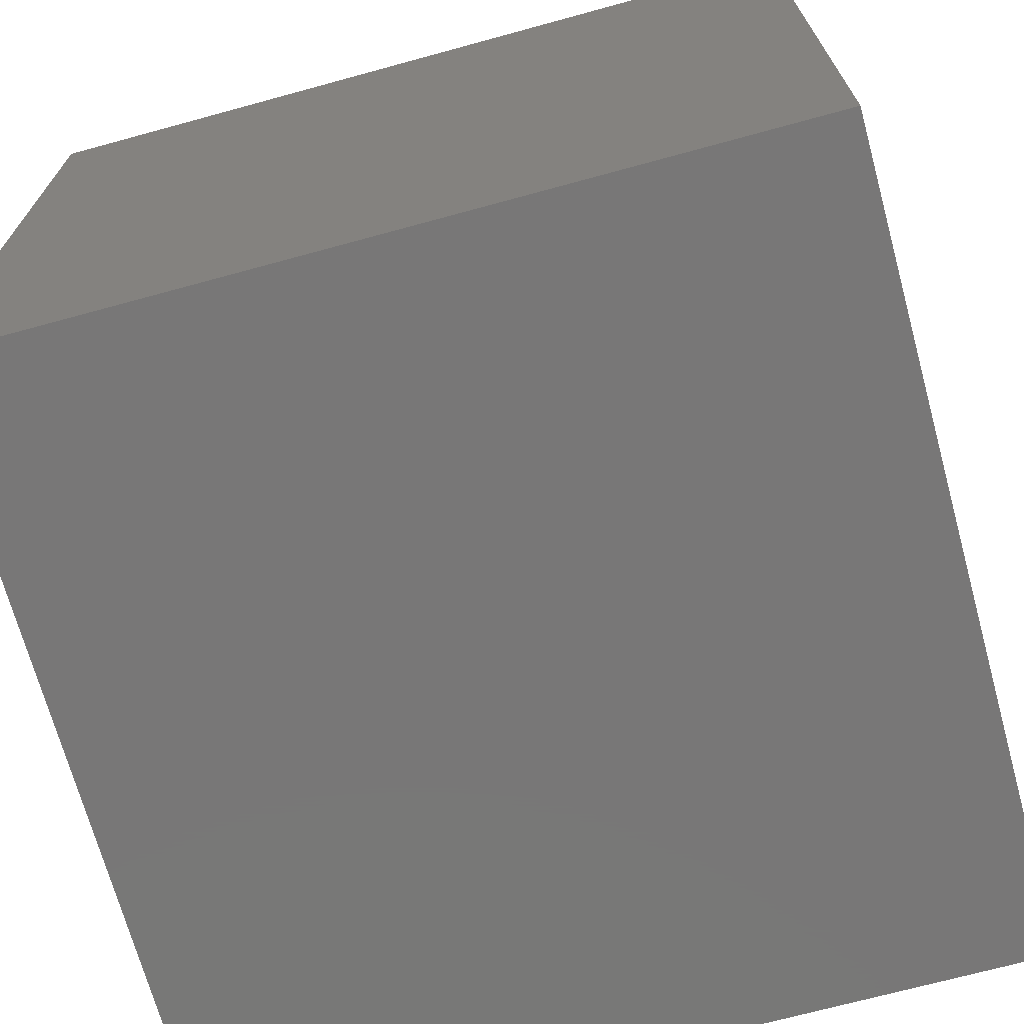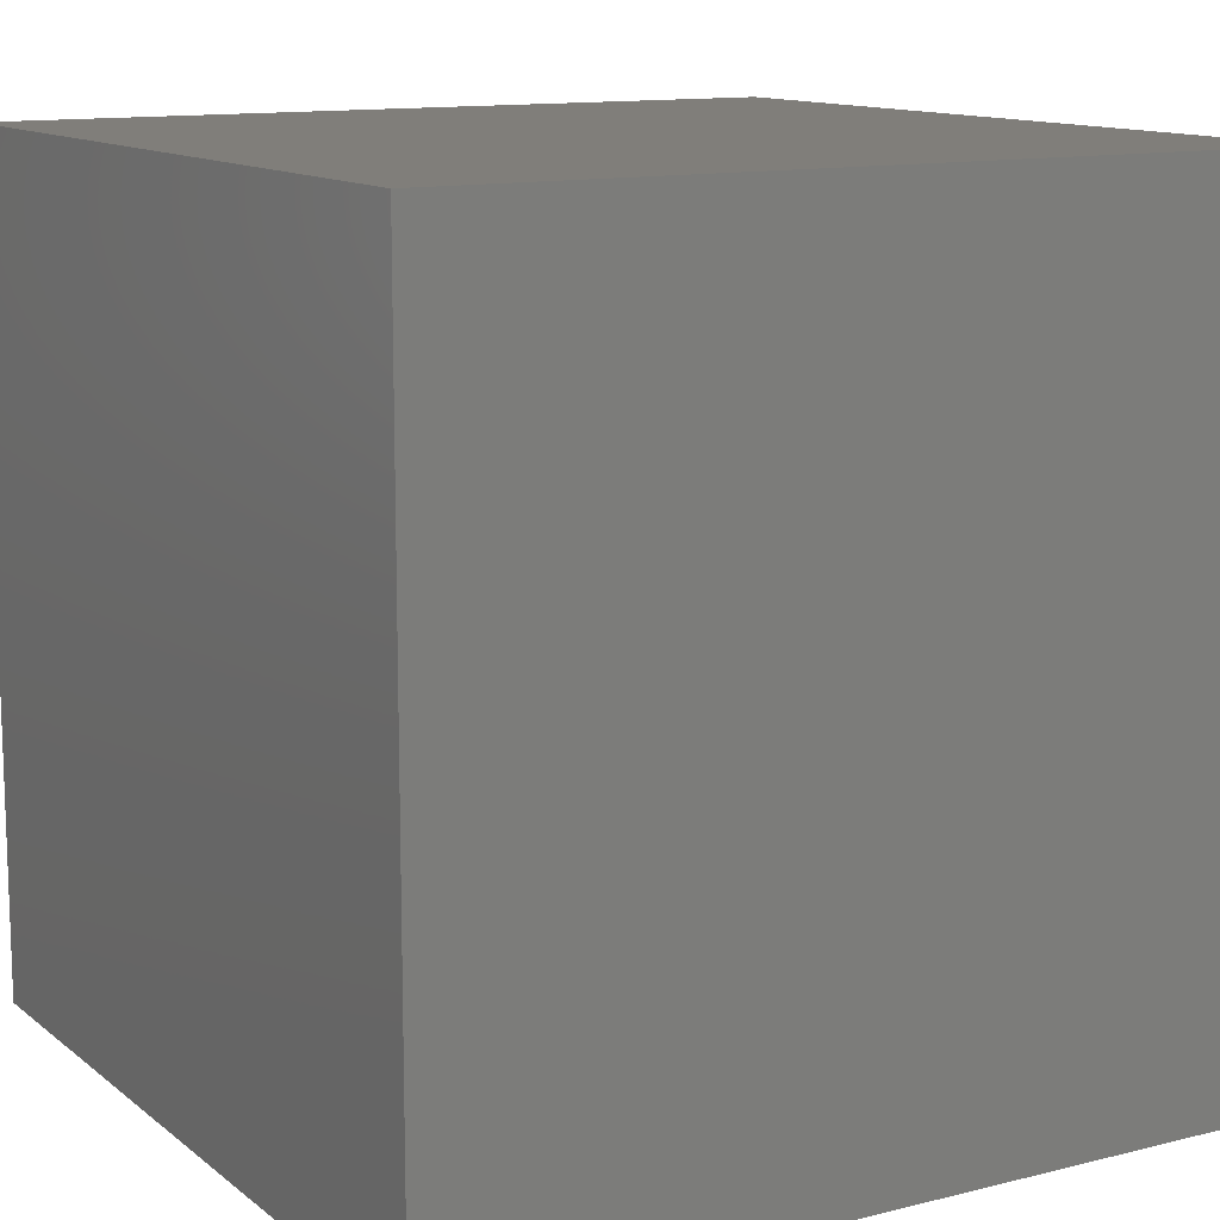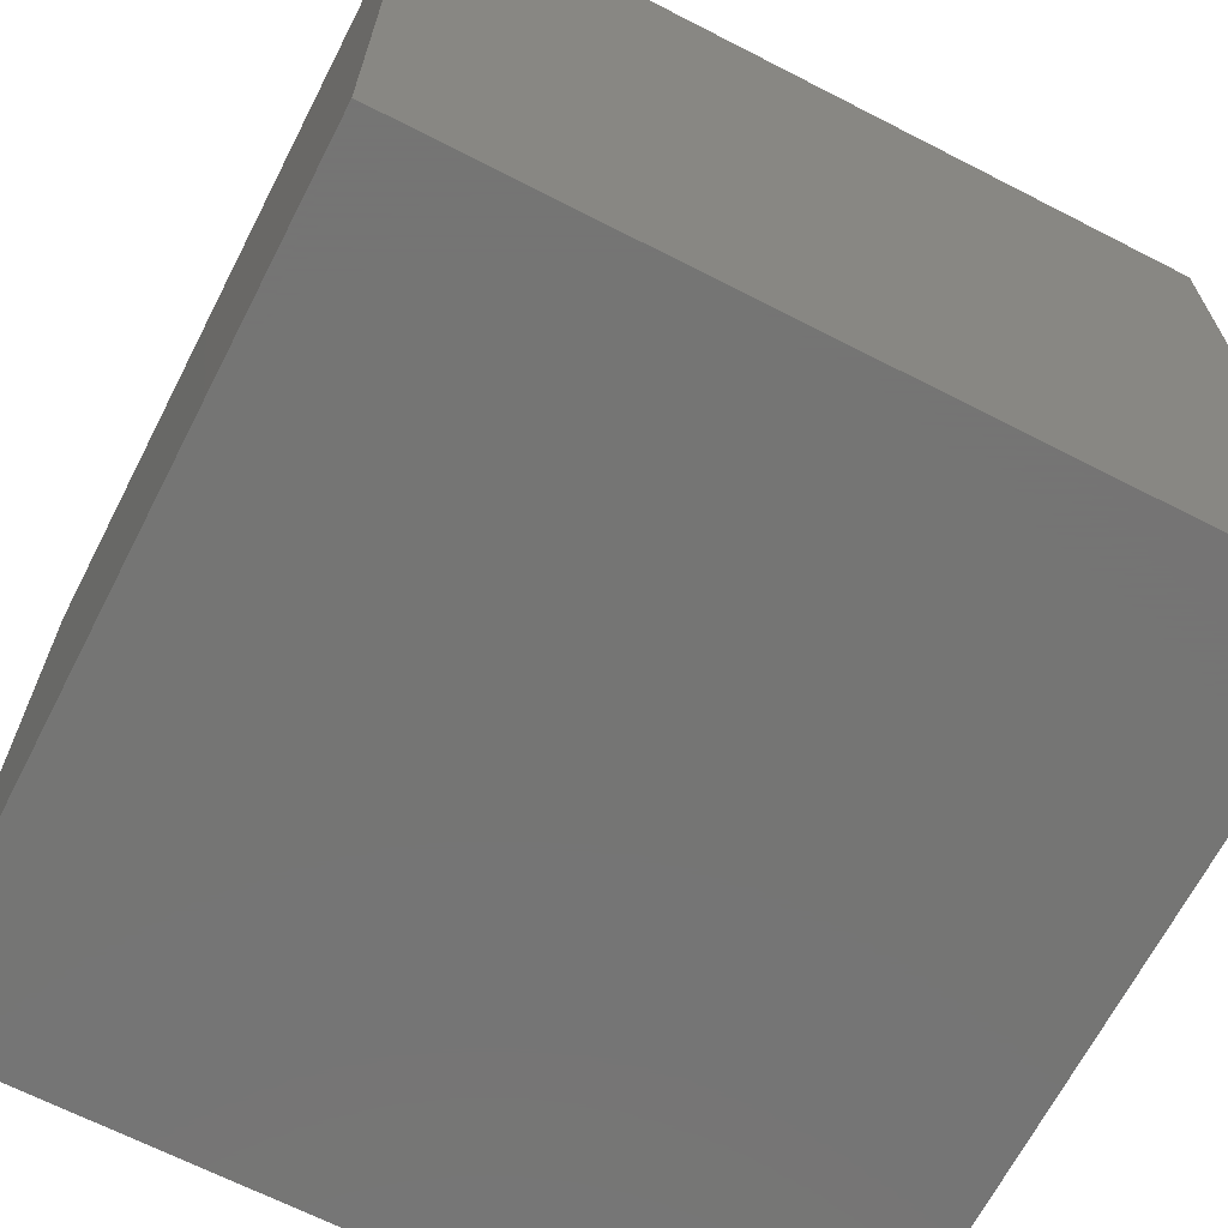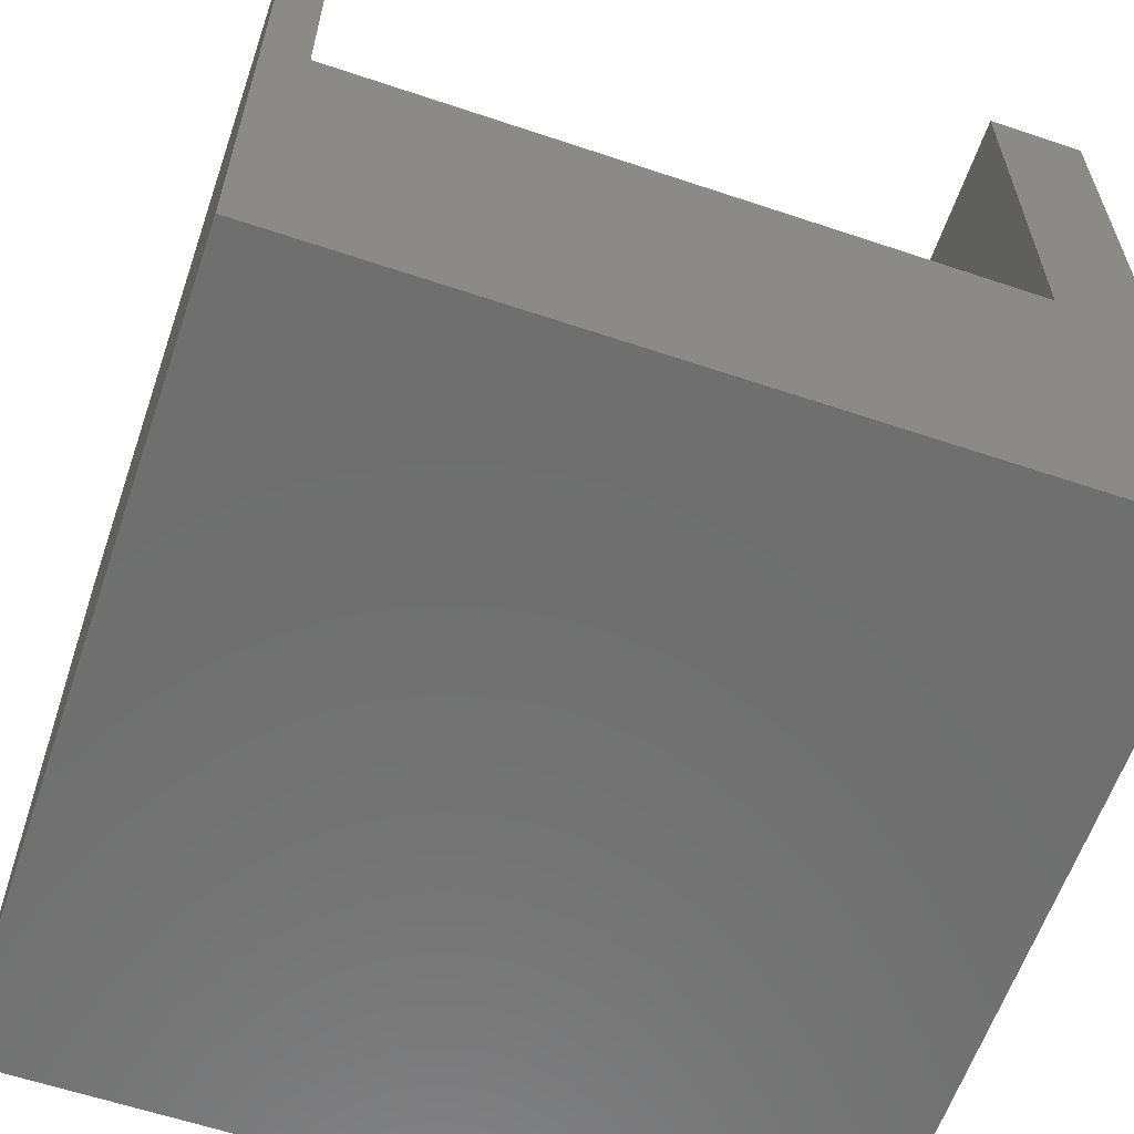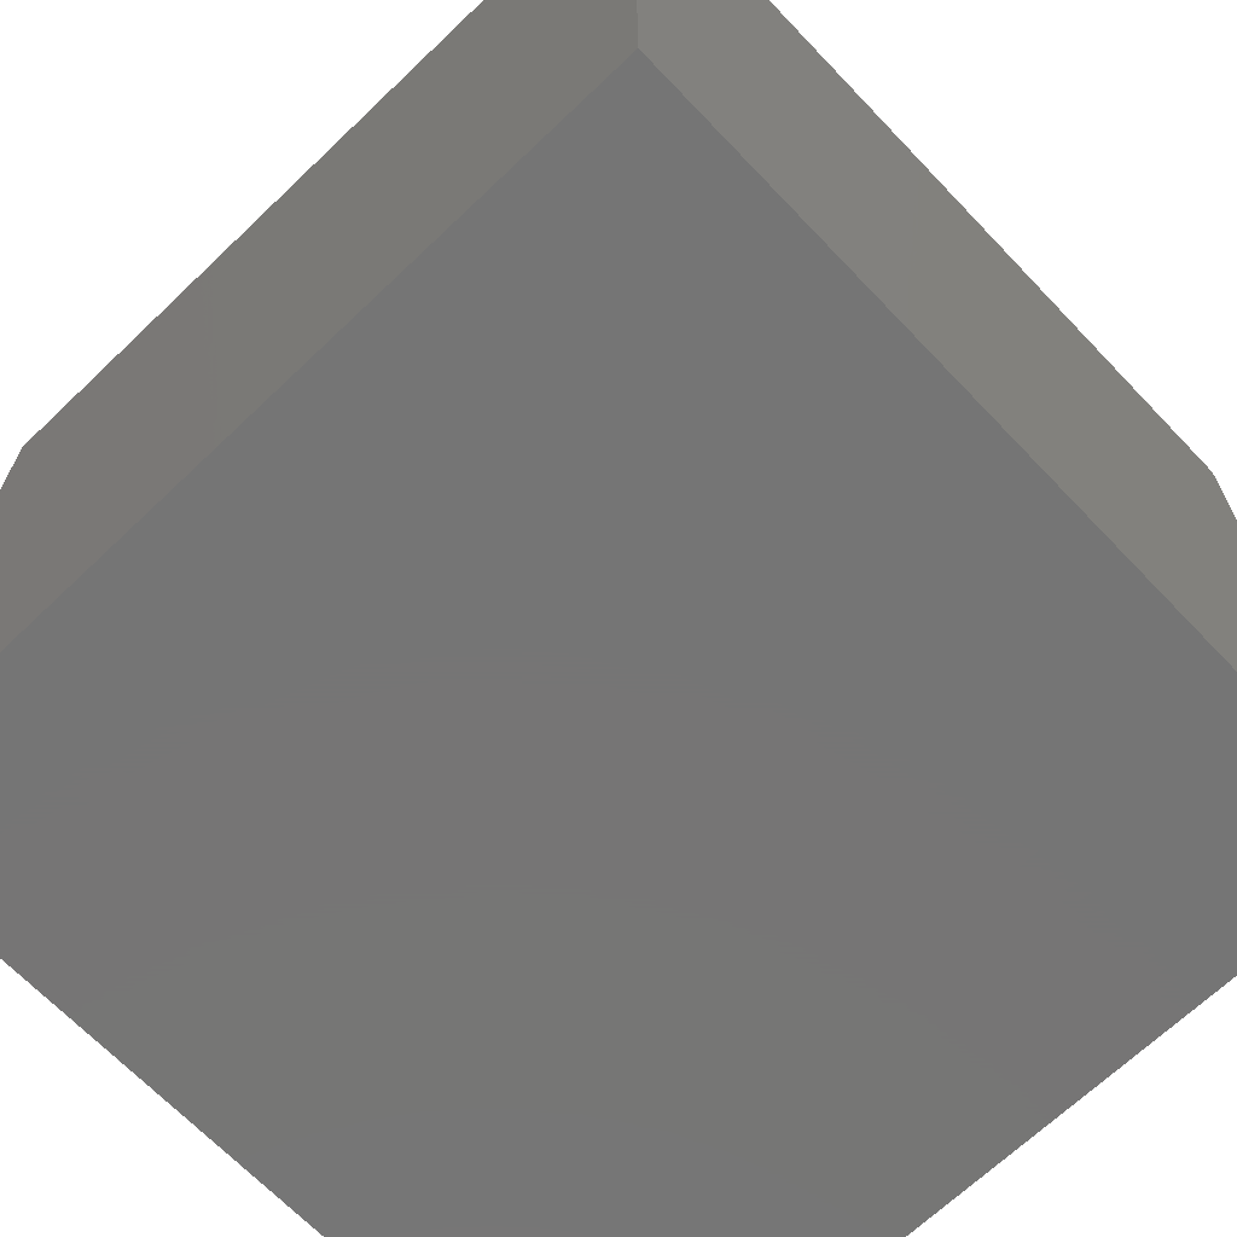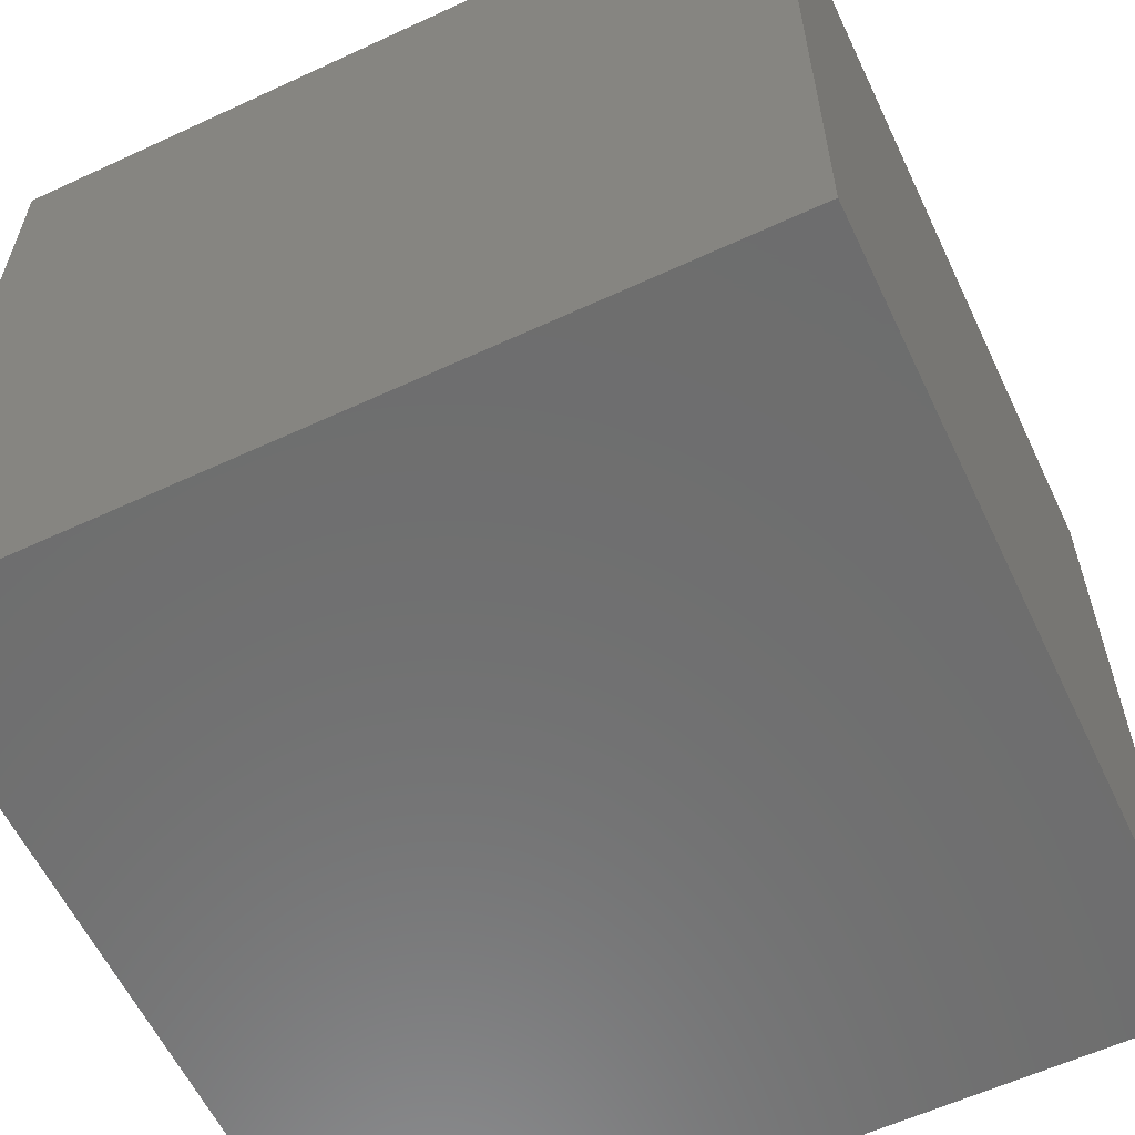
<metadata>
{"format":"stl","ext":"stl","renderer":"f3d","projection":"perspective","resolution":1024,"background":"white","views":[{"elev":-70.2,"azim":105.3,"up":"+Y"},{"elev":12.3,"azim":149.6,"up":"+Y"},{"elev":-67.1,"azim":62.8,"up":"+Z"},{"elev":-61.0,"azim":-108.9,"up":"+Z"},{"elev":-67.8,"azim":133.7,"up":"+Z"},{"elev":-59.8,"azim":115.4,"up":"+Z"}]}
</metadata>
<code>
# stl→obj: 64 verts, 124 faces
v 0 0 10
v 0 1.206 10
v 0 1.206 4.551
v 0 9.485 10
v 0 10 10
v 0 9.485 4.551
v 0 10 0
v 0 0 0
v 3.176 9.453 10
v 10 10 10
v 2.657 9.485 10
v 3.686 9.355 10
v 4.181 9.195 10
v 4.651 8.973 10
v 5.09 8.695 10
v 5.491 8.363 10
v 5.846 7.984 10
v 6.152 7.564 10
v 6.402 7.108 10
v 6.594 6.625 10
v 6.723 4.57 10
v 6.594 4.067 10
v 10 0 10
v 6.402 3.583 10
v 6.152 3.128 10
v 5.846 2.707 10
v 5.491 2.328 10
v 4.181 1.497 10
v 3.686 1.336 10
v 3.176 1.239 10
v 2.657 1.206 10
v 6.723 6.122 10
v 6.788 5.606 10
v 6.788 5.086 10
v 5.09 1.997 10
v 4.651 1.718 10
v 10 10 0
v 10 0 0
v 3.686 1.336 4.551
v 4.181 1.497 4.551
v 5.491 8.363 4.551
v 6.594 6.625 4.551
v 6.402 7.108 4.551
v 5.09 1.997 4.551
v 6.152 7.564 4.551
v 5.09 8.695 4.551
v 4.651 8.973 4.551
v 2.657 1.206 4.551
v 4.181 9.195 4.551
v 3.686 9.355 4.551
v 2.657 9.485 4.551
v 3.176 9.453 4.551
v 3.176 1.239 4.551
v 4.651 1.718 4.551
v 5.846 7.984 4.551
v 6.788 5.086 4.551
v 6.402 3.583 4.551
v 6.723 4.57 4.551
v 6.594 4.067 4.551
v 5.846 2.707 4.551
v 6.152 3.128 4.551
v 6.723 6.122 4.551
v 6.788 5.606 4.551
v 5.491 2.328 4.551
f 1 2 3
f 4 5 6
f 6 5 7
f 6 7 3
f 3 7 8
f 3 8 1
f 9 10 11
f 11 10 5
f 11 5 4
f 9 12 10
f 10 12 13
f 10 13 14
f 14 15 10
f 10 15 16
f 10 16 17
f 17 18 10
f 10 18 19
f 10 19 20
f 21 22 23
f 23 22 24
f 24 25 23
f 23 25 26
f 23 26 27
f 28 29 23
f 23 29 30
f 23 30 1
f 1 30 31
f 1 31 2
f 20 32 10
f 10 32 33
f 10 33 23
f 23 33 34
f 23 34 21
f 27 35 23
f 23 35 36
f 23 36 28
f 37 10 38
f 38 10 23
f 7 37 8
f 8 37 38
f 10 37 5
f 5 37 7
f 38 23 8
f 8 23 1
f 39 40 41
f 42 43 44
f 44 43 45
f 46 47 48
f 48 47 49
f 48 49 50
f 6 3 51
f 51 3 48
f 51 48 52
f 52 48 50
f 46 48 41
f 41 48 53
f 41 53 39
f 40 54 41
f 41 54 44
f 41 44 55
f 55 44 45
f 56 57 58
f 58 57 59
f 60 61 62
f 62 61 57
f 62 57 63
f 63 57 56
f 42 44 62
f 62 44 64
f 62 64 60
f 6 51 4
f 4 51 11
f 48 31 30
f 48 30 53
f 53 30 29
f 53 29 39
f 39 29 28
f 39 28 40
f 40 28 36
f 40 36 54
f 54 36 35
f 54 35 44
f 44 35 27
f 44 27 64
f 64 27 26
f 64 26 60
f 60 26 25
f 60 25 61
f 61 25 24
f 61 24 57
f 57 24 22
f 57 22 59
f 59 22 21
f 59 21 58
f 58 21 34
f 58 34 56
f 56 34 33
f 56 33 63
f 63 33 32
f 63 32 62
f 62 32 20
f 62 20 42
f 42 20 19
f 42 19 43
f 43 19 18
f 43 18 45
f 45 18 17
f 45 17 55
f 55 17 16
f 55 16 41
f 41 16 15
f 41 15 46
f 46 15 14
f 46 14 47
f 47 14 13
f 47 13 49
f 49 13 12
f 49 12 50
f 50 12 9
f 50 9 52
f 52 9 11
f 52 11 51
f 48 3 31
f 31 3 2

</code>
